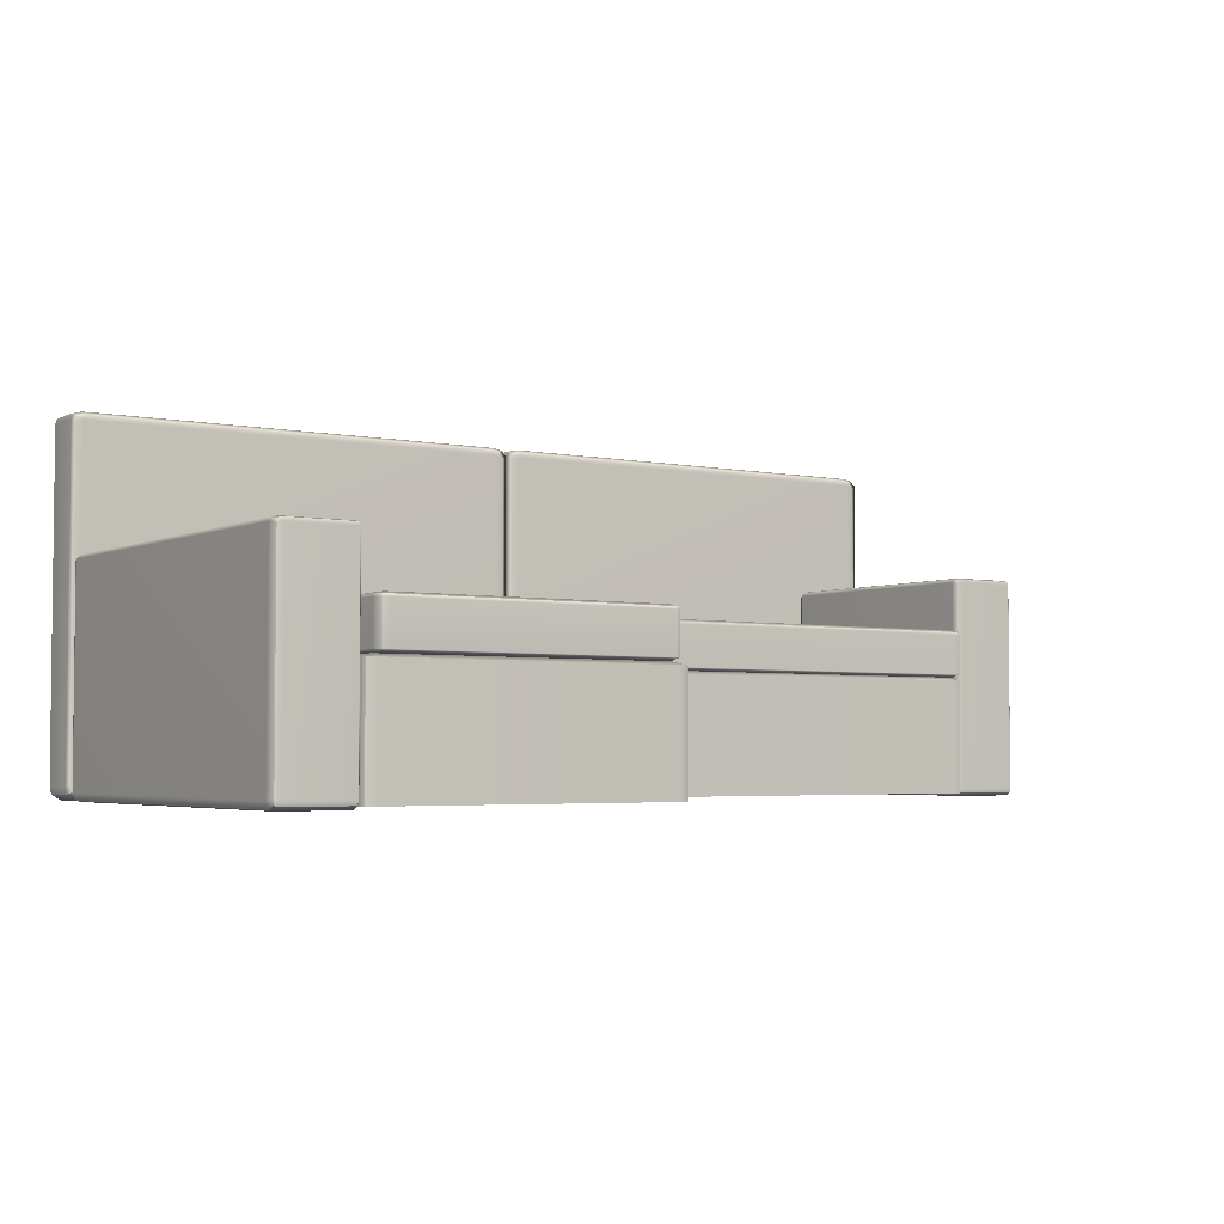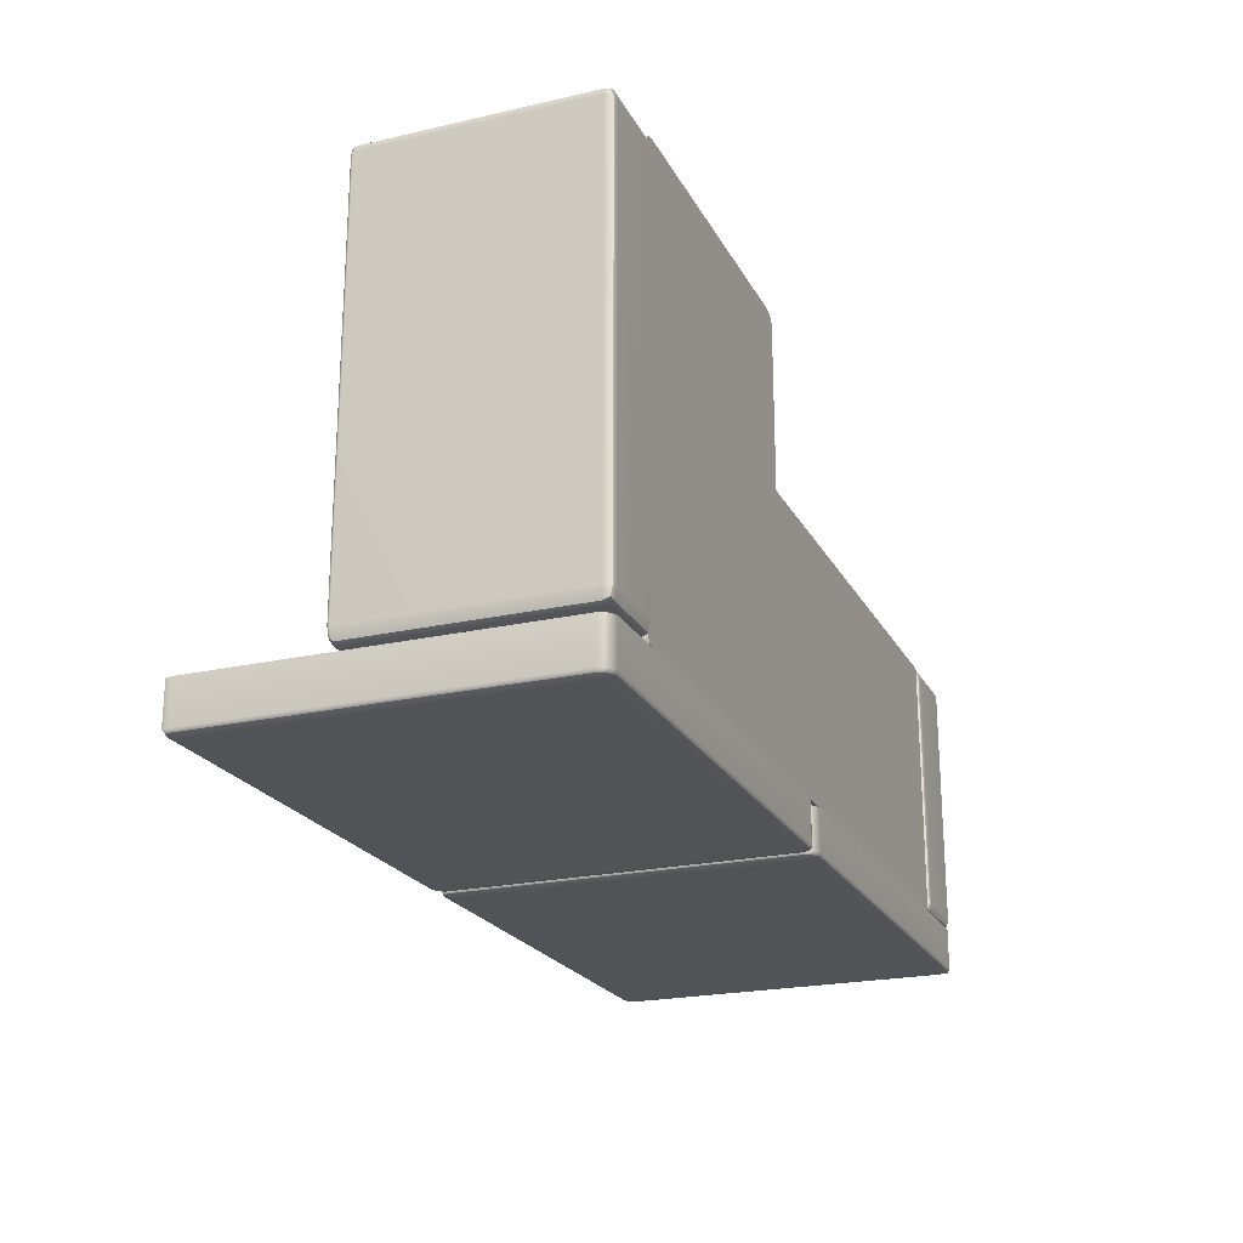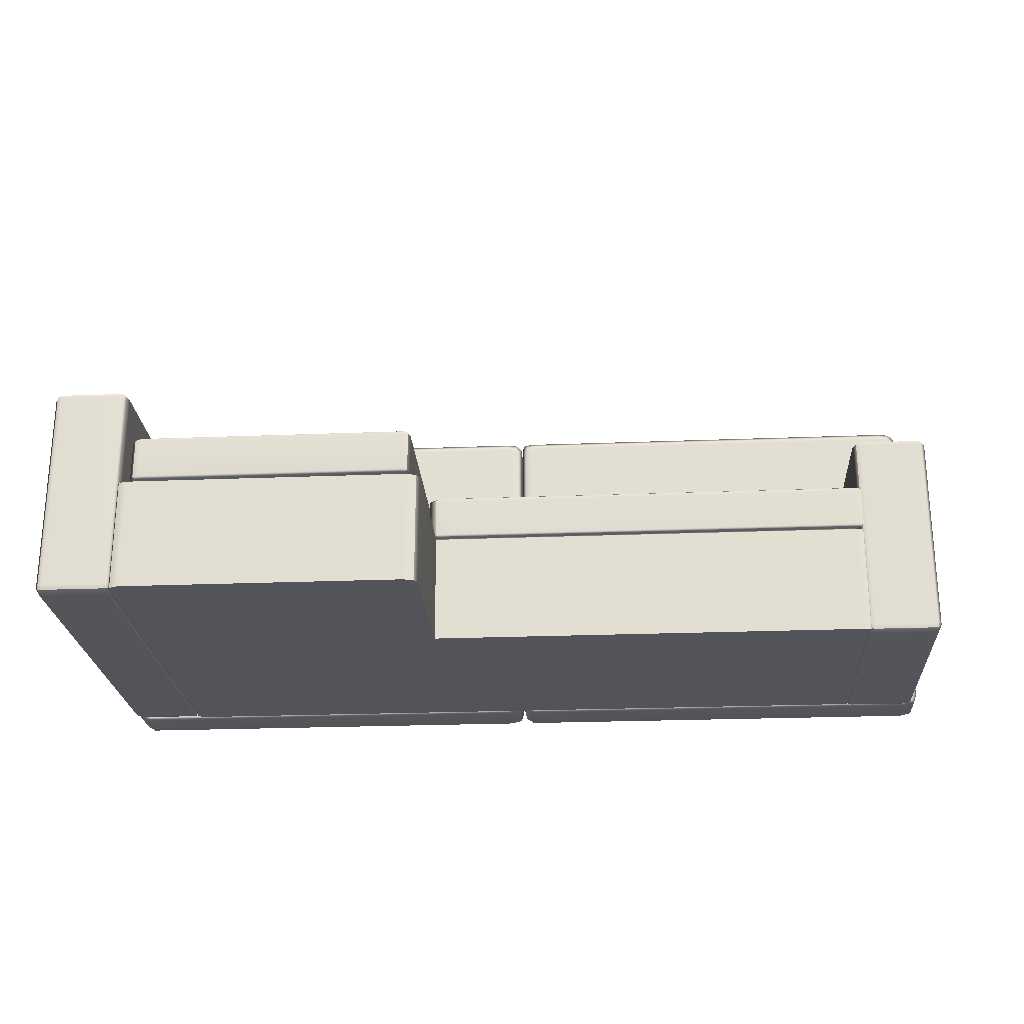
<metadata>
{"format":"obj","ext":"obj","renderer":"f3d","projection":"perspective","resolution":1024,"background":"white","views":[{"elev":-3.6,"azim":-34.1,"up":"+Y"},{"elev":-22.1,"azim":-68.4,"up":"+Z"},{"elev":-23.8,"azim":3.8,"up":"+Y"}]}
</metadata>
<code>
g default
v -1.479 1.416 -4.284
v -1.479 0.07846 -4.284
v -1.473 1.412 -4.111
v -1.473 0.08329 -4.111
v 0.2734 1.413 -4.111
v 0.2843 0.07401 -4.111
v 0.2798 1.418 -4.284
v 0.2907 0.06911 -4.284
v -1.486 1.394 -4.284
v -1.479 1.39 -4.111
v 0.2952 1.39 -4.111
v 0.3017 1.394 -4.284
v -1.446 1.425 -4.284
v -1.44 1.42 -4.111
v -1.455 1.401 -4.104
v -1.44 0.06273 -4.111
v -1.446 0.05774 -4.284
v -1.455 1.401 -4.293
v 0.2474 1.425 -4.284
v 0.2413 1.42 -4.111
v 0.256 1.401 -4.104
v 0.2413 0.06273 -4.111
v 0.2474 0.05774 -4.284
v 0.256 1.401 -4.293
v 0.3017 0.1064 -4.284
v 0.256 0.09995 -4.293
v -1.455 0.09995 -4.293
v -1.486 0.1064 -4.284
v -1.479 0.1111 -4.111
v -1.455 0.09995 -4.104
v 0.256 0.09995 -4.104
v 0.2952 0.1111 -4.111
v -1.489 1.423 -4.117
v -1.455 1.432 -4.117
v 0.256 1.432 -4.117
v 0.2887 1.425 -4.117
v 0.3109 1.401 -4.117
v 0.3109 0.09995 -4.117
v 0.2998 0.06224 -4.117
v 0.256 0.05076 -4.117
v -1.455 0.05076 -4.117
v -1.488 0.07169 -4.117
v -1.495 0.09995 -4.117
v -1.495 1.401 -4.117
v -1.495 0.09995 -4.274
v -1.495 1.401 -4.274
v -1.489 1.423 -4.274
v -1.455 1.432 -4.274
v 0.256 1.432 -4.274
v 0.2887 1.425 -4.274
v 0.3109 1.401 -4.274
v 0.3109 0.09995 -4.274
v 0.2998 0.06224 -4.274
v 0.256 0.05076 -4.274
v -1.455 0.05076 -4.274
v -1.488 0.07169 -4.274
v 0.3335 1.416 -4.284
v 0.3336 0.07846 -4.284
v 0.34 1.412 -4.111
v 0.3401 0.08329 -4.111
v 2.086 1.413 -4.111
v 2.097 0.07401 -4.111
v 2.093 1.418 -4.284
v 2.104 0.06911 -4.284
v 0.3271 1.394 -4.284
v 0.3336 1.39 -4.111
v 2.108 1.39 -4.111
v 2.115 1.394 -4.284
v 0.3672 1.425 -4.284
v 0.3734 1.42 -4.111
v 0.3584 1.401 -4.104
v 0.3734 0.06273 -4.111
v 0.3672 0.05774 -4.284
v 0.3584 1.401 -4.293
v 2.06 1.425 -4.284
v 2.054 1.42 -4.111
v 2.069 1.401 -4.104
v 2.054 0.06273 -4.111
v 2.06 0.05774 -4.284
v 2.069 1.401 -4.293
v 2.115 0.1064 -4.284
v 2.069 0.09995 -4.293
v 0.3584 0.09995 -4.293
v 0.3271 0.1064 -4.284
v 0.3336 0.1111 -4.111
v 0.3584 0.09995 -4.104
v 2.069 0.09995 -4.104
v 2.108 0.1111 -4.111
v 0.3245 1.423 -4.117
v 0.3584 1.432 -4.117
v 2.069 1.432 -4.117
v 2.102 1.425 -4.117
v 2.124 1.401 -4.117
v 2.124 0.09995 -4.117
v 2.113 0.06224 -4.117
v 2.069 0.05076 -4.117
v 0.3584 0.05076 -4.117
v 0.3246 0.07169 -4.117
v 0.318 0.09995 -4.117
v 0.318 1.401 -4.117
v 0.318 0.09995 -4.274
v 0.318 1.401 -4.274
v 0.3245 1.423 -4.274
v 0.3584 1.432 -4.274
v 2.069 1.432 -4.274
v 2.102 1.425 -4.274
v 2.124 1.401 -4.274
v 2.124 0.09995 -4.274
v 2.113 0.06224 -4.274
v 2.069 0.05076 -4.274
v 0.3584 0.05076 -4.274
v 0.3246 0.07169 -4.274
v 1.808 0.6988 -3.12
v 0.01201 0.6988 -3.12
v 1.801 0.5254 -3.123
v 0.0185 0.5254 -3.123
v 1.803 0.5254 -4.09
v 0.006036 0.5254 -4.096
v 1.81 0.6988 -4.094
v -0.000538 0.6988 -4.1
v 1.778 0.6988 -3.116
v 1.772 0.5254 -3.12
v 1.772 0.5254 -4.102
v 1.778 0.6988 -4.106
v 1.819 0.6988 -3.138
v 1.813 0.5254 -3.142
v 1.787 0.5187 -3.133
v -0.009102 0.5254 -3.142
v -0.01579 0.6988 -3.138
v 1.787 0.7075 -3.133
v 1.819 0.6988 -4.076
v 1.813 0.5254 -4.072
v 1.787 0.5187 -4.081
v -0.009102 0.5254 -4.072
v -0.01579 0.6988 -4.076
v 1.787 0.7075 -4.081
v 0.04955 0.6988 -4.106
v 0.04085 0.7075 -4.081
v 0.04085 0.7075 -3.133
v 0.04955 0.6988 -3.116
v 0.05576 0.5254 -3.12
v 0.04085 0.5187 -3.133
v 0.04085 0.5187 -4.081
v 0.05576 0.5254 -4.102
v 1.817 0.5314 -3.115
v 1.829 0.5314 -3.133
v 1.829 0.5314 -4.081
v 1.819 0.5314 -4.099
v 1.787 0.5314 -4.111
v 0.04085 0.5314 -4.111
v -0.00975 0.5314 -4.105
v -0.02515 0.5314 -4.081
v -0.02515 0.5314 -3.133
v 0.002929 0.5314 -3.115
v 0.04085 0.5314 -3.111
v 1.787 0.5314 -3.111
v 0.04085 0.6882 -3.111
v 1.787 0.6882 -3.111
v 1.817 0.6882 -3.115
v 1.829 0.6882 -3.133
v 1.829 0.6882 -4.081
v 1.819 0.6882 -4.099
v 1.787 0.6882 -4.111
v 0.04085 0.6882 -4.111
v -0.00975 0.6882 -4.105
v -0.02515 0.6882 -4.081
v -0.02515 0.6882 -3.133
v 0.002929 0.6882 -3.115
v -1.483 0.9072 -2.467
v -1.483 0.06613 -2.467
v -1.203 0.9041 -2.473
v -1.203 0.06917 -2.473
v -1.203 0.9051 -4.055
v -1.203 0.06333 -4.065
v -1.483 0.9082 -4.061
v -1.483 0.06025 -4.071
v -1.483 0.8933 -2.461
v -1.203 0.8903 -2.467
v -1.203 0.8903 -4.075
v -1.483 0.8933 -4.081
v -1.483 0.9126 -2.497
v -1.203 0.9095 -2.503
v -1.192 0.8975 -2.49
v -1.203 0.05624 -2.503
v -1.483 0.05311 -2.497
v -1.497 0.8975 -2.49
v -1.483 0.9126 -4.031
v -1.203 0.9095 -4.026
v -1.192 0.8975 -4.039
v -1.203 0.05624 -4.026
v -1.483 0.05311 -4.031
v -1.497 0.8975 -4.039
v -1.483 0.08371 -4.081
v -1.497 0.07964 -4.039
v -1.497 0.07964 -2.49
v -1.483 0.08371 -2.461
v -1.203 0.08662 -2.467
v -1.192 0.07964 -2.49
v -1.192 0.07964 -4.039
v -1.203 0.08662 -4.075
v -1.213 0.9115 -2.459
v -1.213 0.917 -2.49
v -1.213 0.917 -4.039
v -1.213 0.9126 -4.069
v -1.213 0.8975 -4.089
v -1.213 0.07964 -4.089
v -1.213 0.05594 -4.079
v -1.213 0.04872 -4.039
v -1.213 0.04872 -2.49
v -1.213 0.06188 -2.459
v -1.213 0.07964 -2.453
v -1.213 0.8975 -2.453
v -1.466 0.07964 -2.453
v -1.466 0.8975 -2.453
v -1.466 0.9115 -2.459
v -1.466 0.917 -2.49
v -1.466 0.917 -4.039
v -1.466 0.9126 -4.069
v -1.466 0.8975 -4.089
v -1.466 0.07964 -4.089
v -1.466 0.05594 -4.079
v -1.466 0.04872 -4.039
v -1.466 0.04872 -2.49
v -1.466 0.06188 -2.459
v 1.81 0.9072 -3.12
v 1.81 0.06613 -3.12
v 2.089 0.9041 -3.123
v 2.089 0.06917 -3.123
v 2.089 0.9051 -4.09
v 2.089 0.06333 -4.096
v 1.81 0.9082 -4.094
v 1.81 0.06025 -4.1
v 1.81 0.8933 -3.116
v 2.089 0.8903 -3.12
v 2.089 0.8903 -4.102
v 1.81 0.8933 -4.106
v 1.81 0.9126 -3.138
v 2.089 0.9095 -3.142
v 2.1 0.8975 -3.133
v 2.089 0.05624 -3.142
v 1.81 0.05311 -3.138
v 1.795 0.8975 -3.133
v 1.81 0.9126 -4.076
v 2.089 0.9095 -4.072
v 2.1 0.8975 -4.081
v 2.089 0.05624 -4.072
v 1.81 0.05311 -4.076
v 1.795 0.8975 -4.081
v 1.81 0.08371 -4.106
v 1.795 0.07964 -4.081
v 1.795 0.07964 -3.133
v 1.81 0.08371 -3.116
v 2.089 0.08662 -3.12
v 2.1 0.07964 -3.133
v 2.1 0.07964 -4.081
v 2.089 0.08662 -4.102
v 2.08 0.9115 -3.115
v 2.08 0.917 -3.133
v 2.08 0.917 -4.081
v 2.08 0.9126 -4.099
v 2.08 0.8975 -4.111
v 2.08 0.07964 -4.111
v 2.08 0.05594 -4.105
v 2.08 0.04872 -4.081
v 2.08 0.04872 -3.133
v 2.08 0.06188 -3.115
v 2.08 0.07964 -3.111
v 2.08 0.8975 -3.111
v 1.827 0.07964 -3.111
v 1.827 0.8975 -3.111
v 1.827 0.9115 -3.115
v 1.827 0.917 -3.133
v 1.827 0.917 -4.081
v 1.827 0.9126 -4.099
v 1.827 0.8975 -4.111
v 1.827 0.07964 -4.111
v 1.827 0.05594 -4.105
v 1.827 0.04872 -4.081
v 1.827 0.04872 -3.133
v 1.827 0.06188 -3.115
v -0.04556 0.6988 -2.453
v -1.134 0.6988 -2.453
v -0.04956 0.5254 -2.459
v -1.131 0.5254 -2.459
v -0.04824 0.5254 -4.036
v -1.138 0.5254 -4.046
v -0.04423 0.6988 -4.041
v -1.142 0.6988 -4.051
v -0.06351 0.6988 -2.447
v -0.06738 0.5254 -2.453
v -0.06738 0.5254 -4.055
v -0.06351 0.6988 -4.061
v -0.03855 0.6988 -2.484
v -0.0426 0.5254 -2.489
v -0.05809 0.5187 -2.476
v -1.147 0.5254 -2.489
v -1.151 0.6988 -2.484
v -0.05809 0.7075 -2.476
v -0.03855 0.6988 -4.012
v -0.0426 0.5254 -4.007
v -0.05809 0.5187 -4.02
v -1.147 0.5254 -4.007
v -1.151 0.6988 -4.012
v -0.05809 0.7075 -4.02
v -1.112 0.6988 -4.061
v -1.117 0.7075 -4.02
v -1.117 0.7075 -2.476
v -1.112 0.6988 -2.447
v -1.108 0.5254 -2.453
v -1.117 0.5187 -2.476
v -1.117 0.5187 -4.02
v -1.108 0.5254 -4.055
v -0.03995 0.5314 -2.445
v -0.03287 0.5314 -2.476
v -0.03287 0.5314 -4.02
v -0.03861 0.5314 -4.049
v -0.05809 0.5314 -4.069
v -1.117 0.5314 -4.069
v -1.148 0.5314 -4.059
v -1.157 0.5314 -4.02
v -1.157 0.5314 -2.476
v -1.14 0.5314 -2.445
v -1.117 0.5314 -2.439
v -0.05809 0.5314 -2.439
v -1.117 0.6882 -2.439
v -0.05809 0.6882 -2.439
v -0.03995 0.6882 -2.445
v -0.03287 0.6882 -2.476
v -0.03287 0.6882 -4.02
v -0.03861 0.6882 -4.049
v -0.05809 0.6882 -4.069
v -1.117 0.6882 -4.069
v -1.148 0.6882 -4.059
v -1.157 0.6882 -4.02
v -1.157 0.6882 -2.476
v -1.14 0.6882 -2.445
v 1.811 0.5067 -3.113
v -1.205 0.5067 -3.108
v 1.811 0.06002 -3.113
v -1.205 0.06002 -3.108
v 1.809 0.06002 -4.1
v -1.191 0.06002 -4.103
v 1.809 0.5067 -4.1
v -1.191 0.5067 -4.103
v 0.007208 0.06002 -3.108
v 0.007208 0.06002 -4.108
v 0.007208 0.5067 -4.108
v 0.007208 0.5067 -3.108
v -0.00399 0.5067 -2.45
v -0.00399 0.06002 -2.45
v -1.194 0.5067 -2.45
v -1.194 0.06002 -2.45
v -0.04646 0.5067 -2.437
v -0.04646 0.06002 -2.437
v -0.04646 0.06002 -3.108
v -0.04646 0.06002 -4.108
v -0.04646 0.5067 -4.108
v -0.04646 0.5187 -3.108
v 0.007208 0.5067 -2.476
v 0.007208 0.06002 -2.476
v -0.04646 0.06002 -2.476
v -1.205 0.06002 -2.476
v -1.205 0.5067 -2.476
v -0.04646 0.5187 -2.476
v 1.777 0.06002 -4.108
v 1.777 0.5067 -4.108
v 1.777 0.5067 -3.108
v 1.777 0.06002 -3.108
v 1.824 0.5067 -3.129
v 1.824 0.06002 -3.129
v 1.777 0.06002 -3.129
v 0.007208 0.06002 -3.129
v -0.04646 0.06002 -3.129
v -1.205 0.06002 -3.129
v -1.205 0.5067 -3.129
v -0.04646 0.5187 -3.129
v 0.007208 0.5187 -3.129
v 1.777 0.5187 -3.129
v 1.824 0.5067 -4.085
v 1.824 0.06002 -4.085
v 1.777 0.06002 -4.085
v 0.007208 0.06002 -4.085
v -0.04646 0.06002 -4.085
v -1.205 0.06002 -4.085
v -1.205 0.5067 -4.085
v -0.04646 0.5187 -4.085
v 0.007208 0.5187 -4.085
v 1.777 0.5187 -4.085
v -1.16 0.5067 -2.437
v -1.16 0.06002 -2.437
v -1.16 0.06002 -2.476
v -1.16 0.06002 -3.108
v -1.16 0.06002 -3.129
v -1.16 0.06002 -4.085
v -1.16 0.06002 -4.108
v -1.16 0.5067 -4.108
v -1.16 0.5187 -4.085
v -1.16 0.5187 -3.129
v -1.16 0.5187 -3.108
v -1.16 0.5187 -2.476
v -0.00399 0.4869 -2.45
v 0.007208 0.4869 -2.476
v 0.007208 0.4869 -3.108
v 1.777 0.4869 -3.108
v 1.811 0.4869 -3.113
v 1.824 0.4869 -3.129
v 1.824 0.4869 -4.085
v 1.809 0.4869 -4.1
v 1.777 0.4869 -4.108
v 0.007208 0.4869 -4.108
v -0.04646 0.4869 -4.108
v -1.16 0.4869 -4.108
v -1.191 0.4869 -4.103
v -1.205 0.4869 -4.085
v -1.205 0.4869 -3.129
v -1.205 0.4869 -3.108
v -1.205 0.4869 -2.476
v -1.194 0.4869 -2.45
v -1.16 0.4869 -2.437
v -0.04646 0.4869 -2.437
g polySurface3
f 1 9 46 47
f 20 21 11 5
f 50 51 12 7
f 7 12 24 19
f 23 8 53 54
f 7 19 49 50
f 9 28 45 46
f 11 21 31 32
f 12 51 52 25
f 24 12 25 26
f 13 1 47 48
f 3 10 15 14
f 30 15 10 29
f 2 17 55 56
f 9 18 27 28
f 13 18 9 1
f 19 13 48 49
f 14 15 21 20
f 31 21 15 30
f 17 23 54 55
f 18 24 26 27
f 19 24 18 13
f 26 25 8 23
f 27 26 23 17
f 28 27 17 2
f 56 45 28 2
f 16 30 29 4
f 22 31 30 16
f 32 31 22 6
f 25 52 53 8
f 34 33 3 14
f 35 34 14 20
f 36 35 20 5
f 5 11 37 36
f 38 37 11 32
f 39 38 32 6
f 40 39 6 22
f 41 40 22 16
f 42 41 16 4
f 29 43 42 4
f 44 43 29 10
f 33 44 10 3
f 46 45 43 44
f 47 46 44 33
f 48 47 33 34
f 49 48 34 35
f 50 49 35 36
f 36 37 51 50
f 52 51 37 38
f 53 52 38 39
f 54 53 39 40
f 55 54 40 41
f 56 55 41 42
f 43 45 56 42
f 57 65 102 103
f 76 77 67 61
f 106 107 68 63
f 63 68 80 75
f 79 64 109 110
f 63 75 105 106
f 65 84 101 102
f 67 77 87 88
f 68 107 108 81
f 80 68 81 82
f 69 57 103 104
f 59 66 71 70
f 86 71 66 85
f 58 73 111 112
f 65 74 83 84
f 69 74 65 57
f 75 69 104 105
f 70 71 77 76
f 87 77 71 86
f 73 79 110 111
f 74 80 82 83
f 75 80 74 69
f 82 81 64 79
f 83 82 79 73
f 84 83 73 58
f 112 101 84 58
f 72 86 85 60
f 78 87 86 72
f 88 87 78 62
f 81 108 109 64
f 90 89 59 70
f 91 90 70 76
f 92 91 76 61
f 61 67 93 92
f 94 93 67 88
f 95 94 88 62
f 96 95 62 78
f 97 96 78 72
f 98 97 72 60
f 85 99 98 60
f 100 99 85 66
f 89 100 66 59
f 102 101 99 100
f 103 102 100 89
f 104 103 89 90
f 105 104 90 91
f 106 105 91 92
f 92 93 107 106
f 108 107 93 94
f 109 108 94 95
f 110 109 95 96
f 111 110 96 97
f 112 111 97 98
f 99 101 112 98
f 113 121 158 159
f 132 133 123 117
f 162 163 124 119
f 119 124 136 131
f 135 120 165 166
f 119 131 161 162
f 121 140 157 158
f 123 133 143 144
f 124 163 164 137
f 136 124 137 138
f 125 113 159 160
f 115 122 127 126
f 142 127 122 141
f 114 129 167 168
f 121 130 139 140
f 125 130 121 113
f 131 125 160 161
f 126 127 133 132
f 143 133 127 142
f 129 135 166 167
f 130 136 138 139
f 131 136 130 125
f 138 137 120 135
f 139 138 135 129
f 140 139 129 114
f 168 157 140 114
f 128 142 141 116
f 134 143 142 128
f 144 143 134 118
f 137 164 165 120
f 146 145 115 126
f 147 146 126 132
f 148 147 132 117
f 117 123 149 148
f 150 149 123 144
f 151 150 144 118
f 152 151 118 134
f 153 152 134 128
f 154 153 128 116
f 141 155 154 116
f 156 155 141 122
f 145 156 122 115
f 158 157 155 156
f 159 158 156 145
f 160 159 145 146
f 161 160 146 147
f 162 161 147 148
f 148 149 163 162
f 164 163 149 150
f 165 164 150 151
f 166 165 151 152
f 167 166 152 153
f 168 167 153 154
f 155 157 168 154
f 169 177 214 215
f 188 189 179 173
f 218 219 180 175
f 175 180 192 187
f 191 176 221 222
f 175 187 217 218
f 177 196 213 214
f 179 189 199 200
f 180 219 220 193
f 192 180 193 194
f 181 169 215 216
f 171 178 183 182
f 198 183 178 197
f 170 185 223 224
f 177 186 195 196
f 181 186 177 169
f 187 181 216 217
f 182 183 189 188
f 199 189 183 198
f 185 191 222 223
f 186 192 194 195
f 187 192 186 181
f 194 193 176 191
f 195 194 191 185
f 196 195 185 170
f 224 213 196 170
f 184 198 197 172
f 190 199 198 184
f 200 199 190 174
f 193 220 221 176
f 202 201 171 182
f 203 202 182 188
f 204 203 188 173
f 173 179 205 204
f 206 205 179 200
f 207 206 200 174
f 208 207 174 190
f 209 208 190 184
f 210 209 184 172
f 197 211 210 172
f 212 211 197 178
f 201 212 178 171
f 214 213 211 212
f 215 214 212 201
f 216 215 201 202
f 217 216 202 203
f 218 217 203 204
f 204 205 219 218
f 220 219 205 206
f 221 220 206 207
f 222 221 207 208
f 223 222 208 209
f 224 223 209 210
f 211 213 224 210
f 225 233 270 271
f 244 245 235 229
f 274 275 236 231
f 231 236 248 243
f 247 232 277 278
f 231 243 273 274
f 233 252 269 270
f 235 245 255 256
f 236 275 276 249
f 248 236 249 250
f 237 225 271 272
f 227 234 239 238
f 254 239 234 253
f 226 241 279 280
f 233 242 251 252
f 237 242 233 225
f 243 237 272 273
f 238 239 245 244
f 255 245 239 254
f 241 247 278 279
f 242 248 250 251
f 243 248 242 237
f 250 249 232 247
f 251 250 247 241
f 252 251 241 226
f 280 269 252 226
f 240 254 253 228
f 246 255 254 240
f 256 255 246 230
f 249 276 277 232
f 258 257 227 238
f 259 258 238 244
f 260 259 244 229
f 229 235 261 260
f 262 261 235 256
f 263 262 256 230
f 264 263 230 246
f 265 264 246 240
f 266 265 240 228
f 253 267 266 228
f 268 267 253 234
f 257 268 234 227
f 270 269 267 268
f 271 270 268 257
f 272 271 257 258
f 273 272 258 259
f 274 273 259 260
f 260 261 275 274
f 276 275 261 262
f 277 276 262 263
f 278 277 263 264
f 279 278 264 265
f 280 279 265 266
f 267 269 280 266
f 281 289 326 327
f 300 301 291 285
f 330 331 292 287
f 287 292 304 299
f 303 288 333 334
f 287 299 329 330
f 289 308 325 326
f 291 301 311 312
f 292 331 332 305
f 304 292 305 306
f 293 281 327 328
f 283 290 295 294
f 310 295 290 309
f 282 297 335 336
f 289 298 307 308
f 293 298 289 281
f 299 293 328 329
f 294 295 301 300
f 311 301 295 310
f 297 303 334 335
f 298 304 306 307
f 299 304 298 293
f 306 305 288 303
f 307 306 303 297
f 308 307 297 282
f 336 325 308 282
f 296 310 309 284
f 302 311 310 296
f 312 311 302 286
f 305 332 333 288
f 314 313 283 294
f 315 314 294 300
f 316 315 300 285
f 285 291 317 316
f 318 317 291 312
f 319 318 312 286
f 320 319 286 302
f 321 320 302 296
f 322 321 296 284
f 309 323 322 284
f 324 323 309 290
f 313 324 290 283
f 326 325 323 324
f 327 326 324 313
f 328 327 313 314
f 329 328 314 315
f 330 329 315 316
f 316 317 331 330
f 332 331 317 318
f 333 332 318 319
f 334 333 319 320
f 335 334 320 321
f 336 335 321 322
f 323 325 336 322
f 337 367 404 405
f 380 381 365 341
f 408 409 366 343
f 343 366 388 379
f 385 344 413 414
f 343 379 407 408
f 382 383 356 346
f 347 410 411 357
f 387 347 357 386
f 420 401 349 353
f 403 348 359 402
f 348 358 364 359
f 338 416 417 363
f 355 345 360 361
f 420 353 389 419
f 392 355 361 391
f 356 383 394 395
f 357 411 412 396
f 386 357 396 397
f 364 358 399 400
f 402 359 349 401
f 361 360 350 354
f 391 361 354 390
f 363 417 418 351
f 353 364 400 389
f 359 364 353 349
f 409 410 347 366
f 388 366 347 387
f 404 367 348 403
f 365 381 382 346
f 369 337 405 406
f 339 368 371 370
f 372 371 368 345
f 345 355 373 372
f 393 373 355 392
f 338 375 415 416
f 358 376 398 399
f 348 377 376 358
f 367 378 377 348
f 369 378 367 337
f 379 369 406 407
f 370 371 381 380
f 382 381 371 372
f 372 373 383 382
f 394 383 373 393
f 375 385 414 415
f 376 386 397 398
f 377 387 386 376
f 378 388 387 377
f 379 388 378 369
f 419 389 351 418
f 362 391 390 352
f 340 392 391 362
f 374 393 392 340
f 384 394 393 374
f 395 394 384 342
f 396 412 413 344
f 397 396 344 385
f 398 397 385 375
f 399 398 375 338
f 400 399 338 363
f 389 400 363 351
f 360 402 401 350
f 345 403 402 360
f 368 404 403 345
f 405 404 368 339
f 406 405 339 370
f 407 406 370 380
f 408 407 380 341
f 341 365 409 408
f 365 346 410 409
f 411 410 346 356
f 412 411 356 395
f 413 412 395 342
f 414 413 342 384
f 415 414 384 374
f 416 415 374 340
f 417 416 340 362
f 418 417 362 352
f 390 419 418 352
f 354 420 419 390
f 350 401 420 354

</code>
